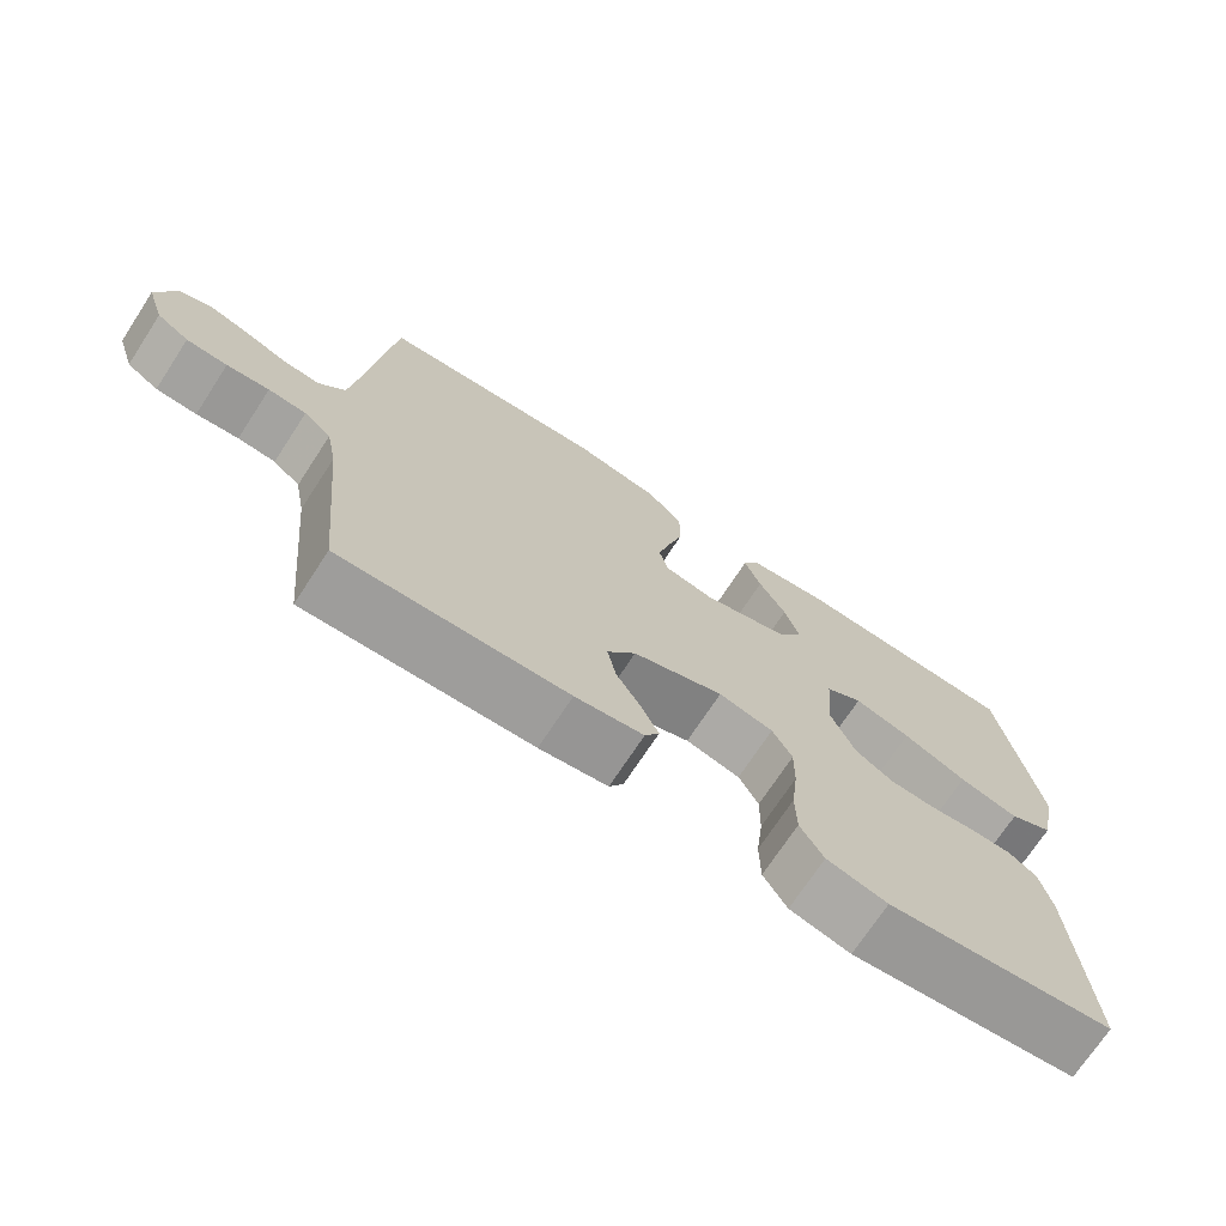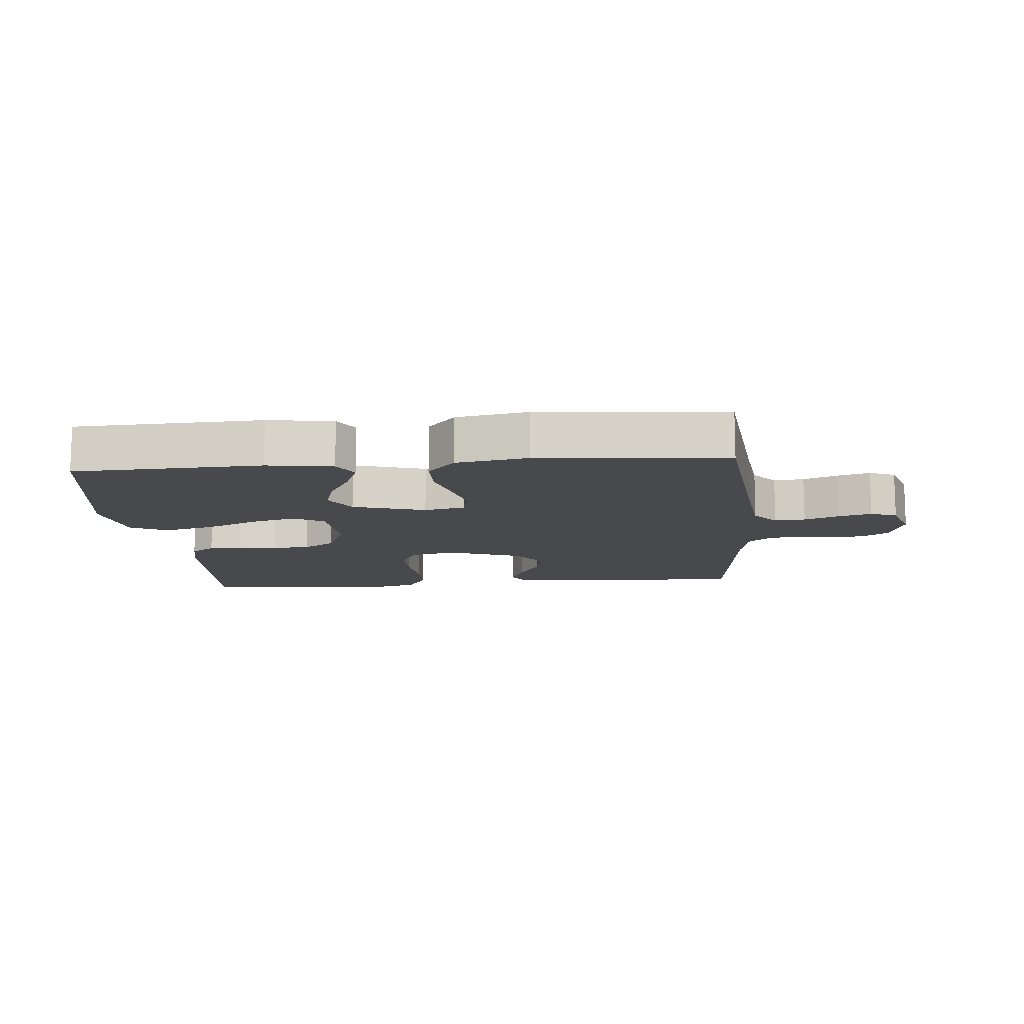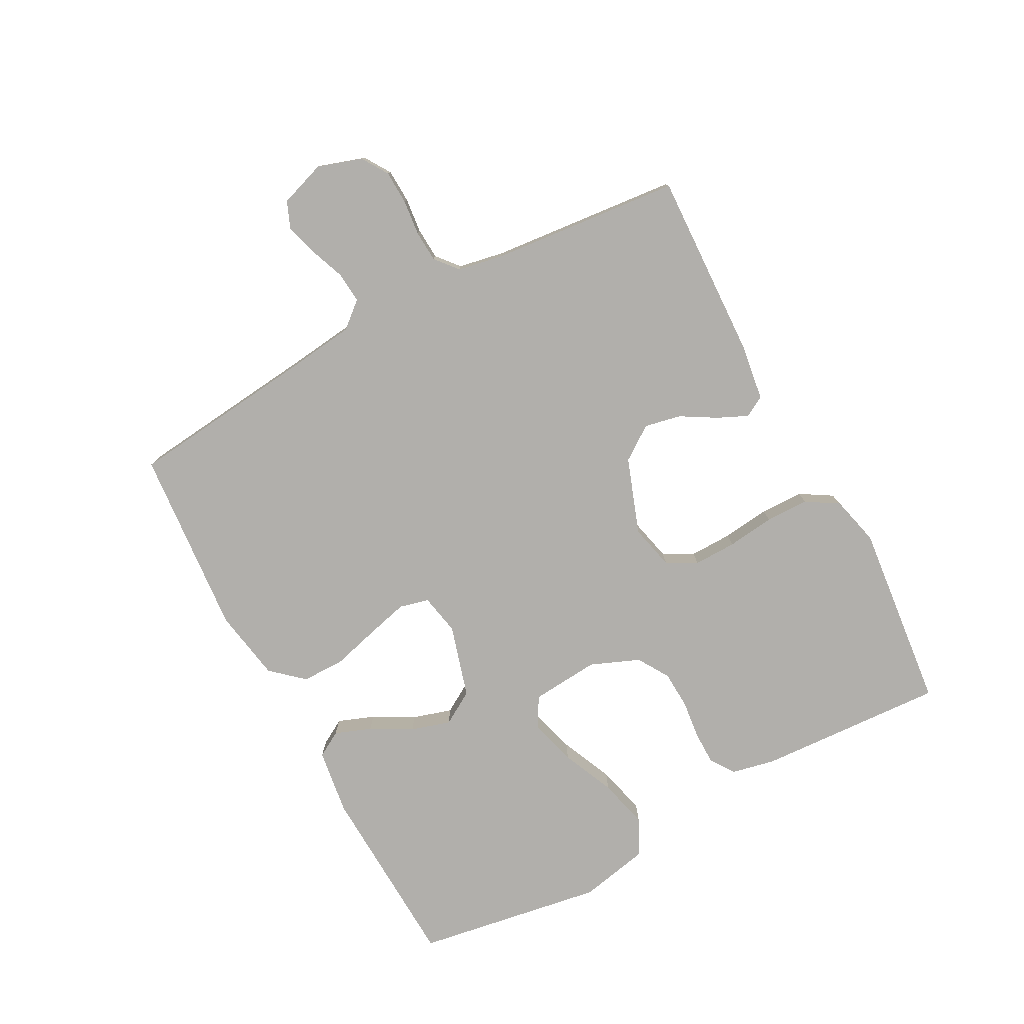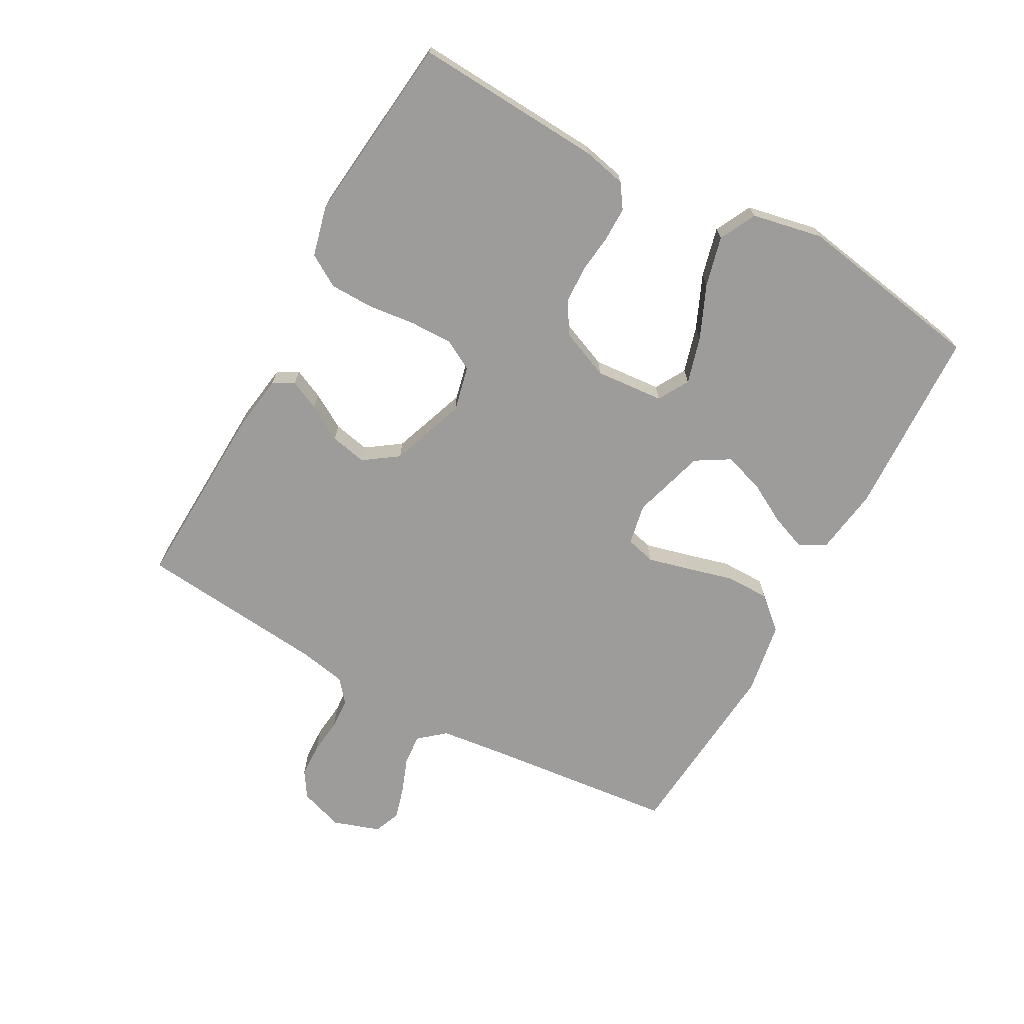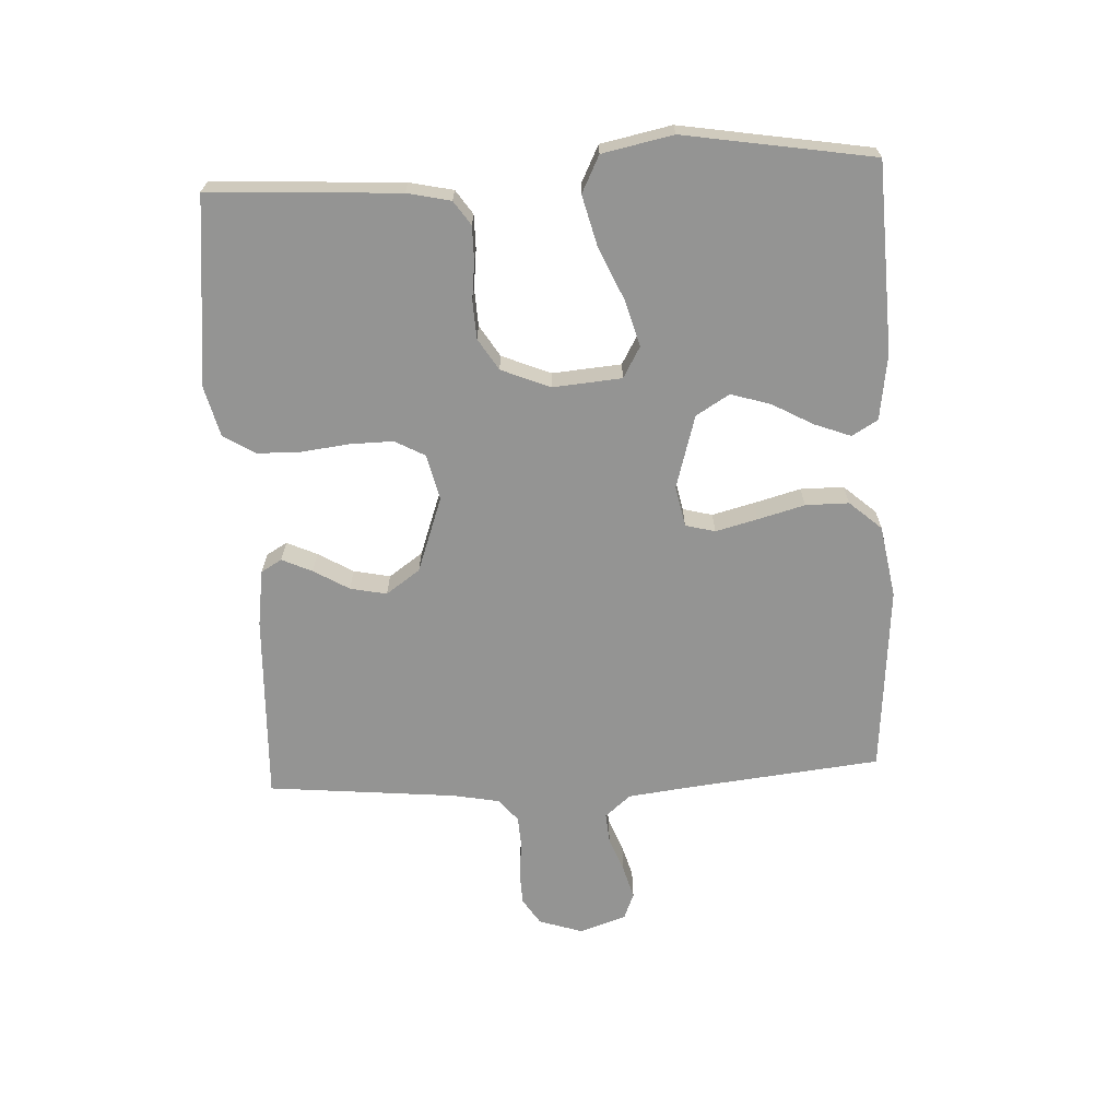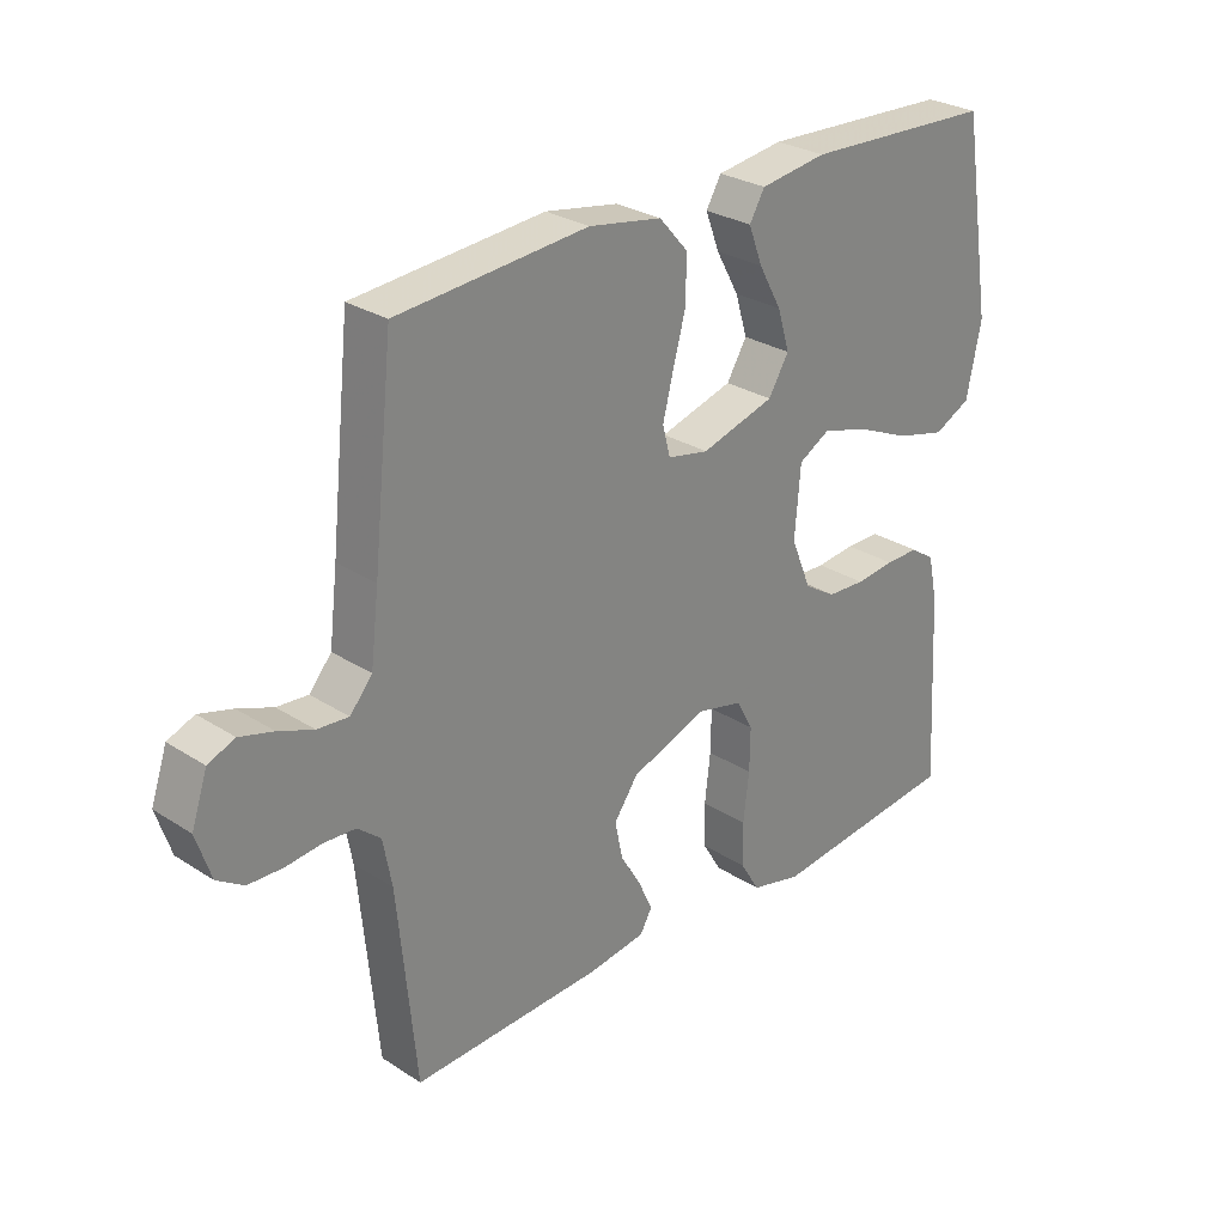
<metadata>
{"format":"obj","ext":"obj","renderer":"f3d","projection":"perspective","resolution":1024,"background":"white","views":[{"elev":-71.6,"azim":146.8,"up":"+Z"},{"elev":-12.3,"azim":4.9,"up":"+Y"},{"elev":-78.3,"azim":118.2,"up":"+Y"},{"elev":-70.0,"azim":-118.9,"up":"+Y"},{"elev":-67.0,"azim":-87.1,"up":"+Y"},{"elev":28.0,"azim":134.3,"up":"+Z"}]}
</metadata>
<code>
v 0.5 0.07 0.5
v 0.532 0.07 0.2
v 0.545 0.07 0.092
v 0.58 0.07 0.051
v 0.629 0.07 0.055
v 0.684 0.07 0.076
v 0.737 0.07 0.091
v 0.779 0.07 0.074
v 0.804 0.07 0
v 0.781 0.07 -0.07
v 0.739 0.07 -0.097
v 0.685 0.07 -0.099
v 0.629 0.07 -0.093
v 0.579 0.07 -0.096
v 0.543 0.07 -0.126
v 0.529 0.07 -0.2
v 0.5 0.07 -0.5
v 0.2 0.07 -0.488
v 0.11 0.07 -0.475
v 0.091 0.07 -0.442
v 0.113 0.07 -0.394
v 0.146 0.07 -0.338
v 0.158 0.07 -0.28
v 0.12 0.07 -0.226
v 0 0.07 -0.183
v -0.072 0.07 -0.2
v -0.098 0.07 -0.248
v -0.097 0.07 -0.316
v -0.088 0.07 -0.392
v -0.089 0.07 -0.461
v -0.12 0.07 -0.512
v -0.2 0.07 -0.532
v -0.5 0.07 -0.5
v -0.483 0.07 -0.2
v -0.468 0.07 -0.131
v -0.43 0.07 -0.105
v -0.376 0.07 -0.105
v -0.315 0.07 -0.112
v -0.255 0.07 -0.109
v -0.205 0.07 -0.078
v -0.173 0.07 0
v -0.182 0.07 0.109
v -0.231 0.07 0.137
v -0.305 0.07 0.116
v -0.389 0.07 0.079
v -0.468 0.07 0.059
v -0.526 0.07 0.088
v -0.549 0.07 0.2
v -0.5 0.07 0.5
v -0.2 0.07 0.513
v -0.095 0.07 0.498
v -0.071 0.07 0.457
v -0.093 0.07 0.399
v -0.129 0.07 0.334
v -0.148 0.07 0.271
v -0.116 0.07 0.218
v 0 0.07 0.184
v 0.065 0.07 0.197
v 0.077 0.07 0.244
v 0.06 0.07 0.311
v 0.04 0.07 0.385
v 0.04 0.07 0.454
v 0.085 0.07 0.505
v 0.2 0.07 0.525
v 0.5 0 0.5
v 0.532 0 0.2
v 0.545 0 0.092
v 0.58 0 0.051
v 0.629 0 0.055
v 0.684 0 0.076
v 0.737 0 0.091
v 0.779 0 0.074
v 0.804 0 0
v 0.781 0 -0.07
v 0.739 0 -0.097
v 0.685 0 -0.099
v 0.629 0 -0.093
v 0.579 0 -0.096
v 0.543 0 -0.126
v 0.529 0 -0.2
v 0.5 0 -0.5
v 0.2 0 -0.488
v 0.11 0 -0.475
v 0.091 0 -0.442
v 0.113 0 -0.394
v 0.146 0 -0.338
v 0.158 0 -0.28
v 0.12 0 -0.226
v 0 0 -0.183
v -0.072 0 -0.2
v -0.098 0 -0.248
v -0.097 0 -0.316
v -0.088 0 -0.392
v -0.089 0 -0.461
v -0.12 0 -0.512
v -0.2 0 -0.532
v -0.5 0 -0.5
v -0.483 0 -0.2
v -0.468 0 -0.131
v -0.43 0 -0.105
v -0.376 0 -0.105
v -0.315 0 -0.112
v -0.255 0 -0.109
v -0.205 0 -0.078
v -0.173 0 0
v -0.182 0 0.109
v -0.231 0 0.137
v -0.305 0 0.116
v -0.389 0 0.079
v -0.468 0 0.059
v -0.526 0 0.088
v -0.549 0 0.2
v -0.5 0 0.5
v -0.2 0 0.513
v -0.095 0 0.498
v -0.071 0 0.457
v -0.093 0 0.399
v -0.129 0 0.334
v -0.148 0 0.271
v -0.116 0 0.218
v 0 0 0.184
v 0.065 0 0.197
v 0.077 0 0.244
v 0.06 0 0.311
v 0.04 0 0.385
v 0.04 0 0.454
v 0.085 0 0.505
v 0.2 0 0.525
f 64 1 2
f 63 64 2
f 62 63 2
f 61 62 2
f 60 61 2
f 59 60 2 3
f 58 59 3 4
f 57 58 4
f 52 53 54
f 51 52 54
f 50 51 54
f 49 50 54
f 48 49 54
f 47 48 54
f 46 47 54
f 45 46 54
f 44 45 54
f 43 44 54 55
f 42 43 55 56
f 36 37 38
f 35 36 38
f 34 35 38
f 33 34 38
f 32 33 38
f 31 32 38
f 30 31 38
f 29 30 38
f 28 29 38
f 27 28 38 39
f 26 27 39 40
f 20 21 22
f 19 20 22
f 18 19 22
f 17 18 22
f 16 17 22
f 15 16 22 23
f 14 15 23 24
f 11 12 13
f 10 11 13
f 9 10 13
f 8 9 13
f 7 8 13
f 6 7 13
f 5 6 13
f 4 5 13 14
f 14 24 25
f 4 14 25
f 57 4 25
f 57 25 26
f 56 57 26
f 42 56 26
f 41 42 26
f 26 40 41
f 66 65 128
f 66 128 127
f 66 127 126
f 66 126 125
f 66 125 124
f 67 66 124 123
f 68 67 123 122
f 68 122 121
f 118 117 116
f 118 116 115
f 118 115 114
f 118 114 113
f 118 113 112
f 118 112 111
f 118 111 110
f 118 110 109
f 118 109 108
f 119 118 108 107
f 120 119 107 106
f 102 101 100
f 102 100 99
f 102 99 98
f 102 98 97
f 102 97 96
f 102 96 95
f 102 95 94
f 102 94 93
f 102 93 92
f 103 102 92 91
f 104 103 91 90
f 86 85 84
f 86 84 83
f 86 83 82
f 86 82 81
f 86 81 80
f 87 86 80 79
f 88 87 79 78
f 77 76 75
f 77 75 74
f 77 74 73
f 77 73 72
f 77 72 71
f 77 71 70
f 77 70 69
f 78 77 69 68
f 89 88 78
f 89 78 68
f 89 68 121
f 90 89 121
f 90 121 120
f 90 120 106
f 90 106 105
f 105 104 90
f 1 65 66 2
f 2 66 67 3
f 3 67 68 4
f 4 68 69 5
f 5 69 70 6
f 6 70 71 7
f 7 71 72 8
f 8 72 73 9
f 9 73 74 10
f 10 74 75 11
f 11 75 76 12
f 12 76 77 13
f 13 77 78 14
f 14 78 79 15
f 15 79 80 16
f 16 80 81 17
f 17 81 82 18
f 18 82 83 19
f 19 83 84 20
f 20 84 85 21
f 21 85 86 22
f 22 86 87 23
f 23 87 88 24
f 24 88 89 25
f 25 89 90 26
f 26 90 91 27
f 27 91 92 28
f 28 92 93 29
f 29 93 94 30
f 30 94 95 31
f 31 95 96 32
f 32 96 97 33
f 33 97 98 34
f 34 98 99 35
f 35 99 100 36
f 36 100 101 37
f 37 101 102 38
f 38 102 103 39
f 39 103 104 40
f 40 104 105 41
f 41 105 106 42
f 42 106 107 43
f 43 107 108 44
f 44 108 109 45
f 45 109 110 46
f 46 110 111 47
f 47 111 112 48
f 48 112 113 49
f 49 113 114 50
f 50 114 115 51
f 51 115 116 52
f 52 116 117 53
f 53 117 118 54
f 54 118 119 55
f 55 119 120 56
f 56 120 121 57
f 57 121 122 58
f 58 122 123 59
f 59 123 124 60
f 60 124 125 61
f 61 125 126 62
f 62 126 127 63
f 63 127 128 64
f 64 128 65 1

</code>
